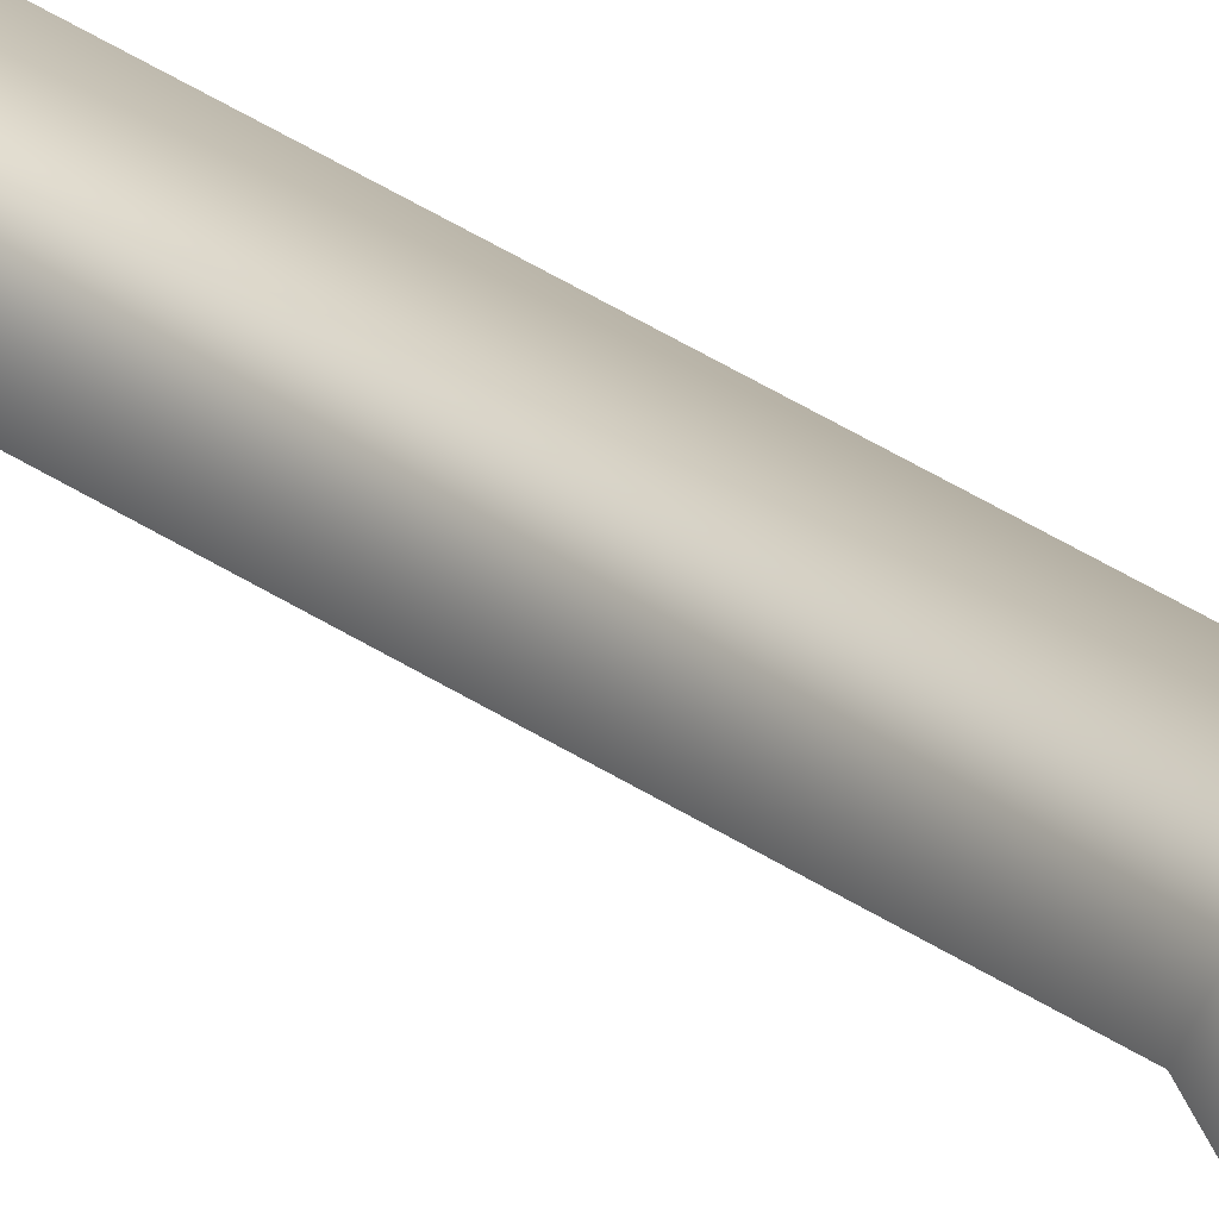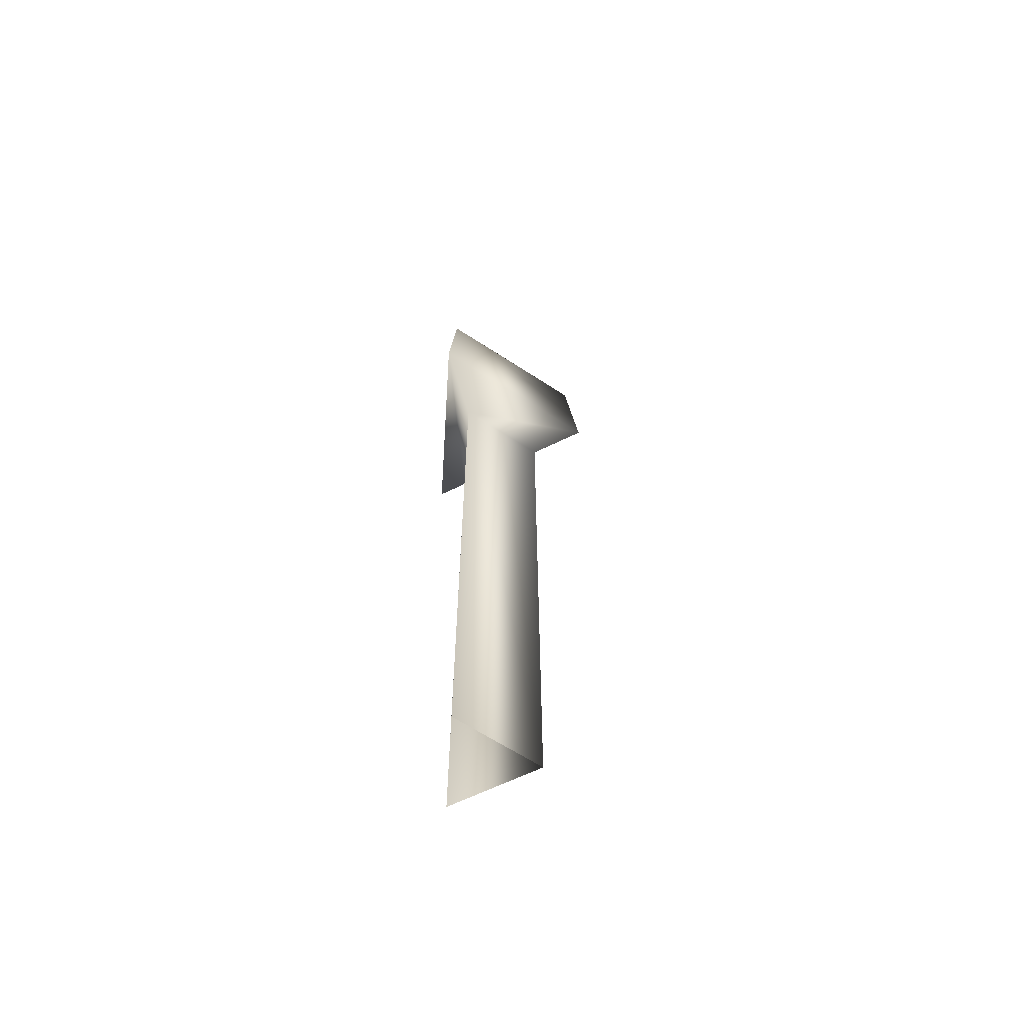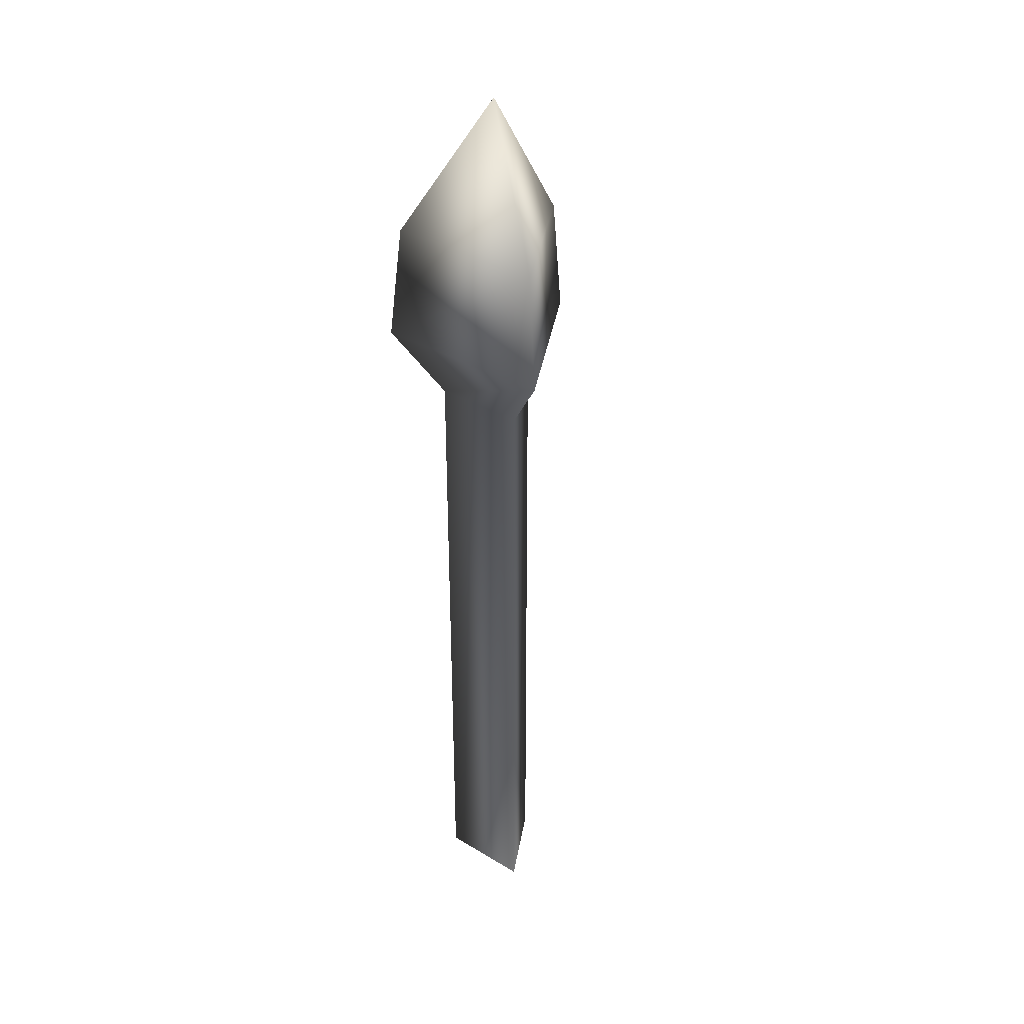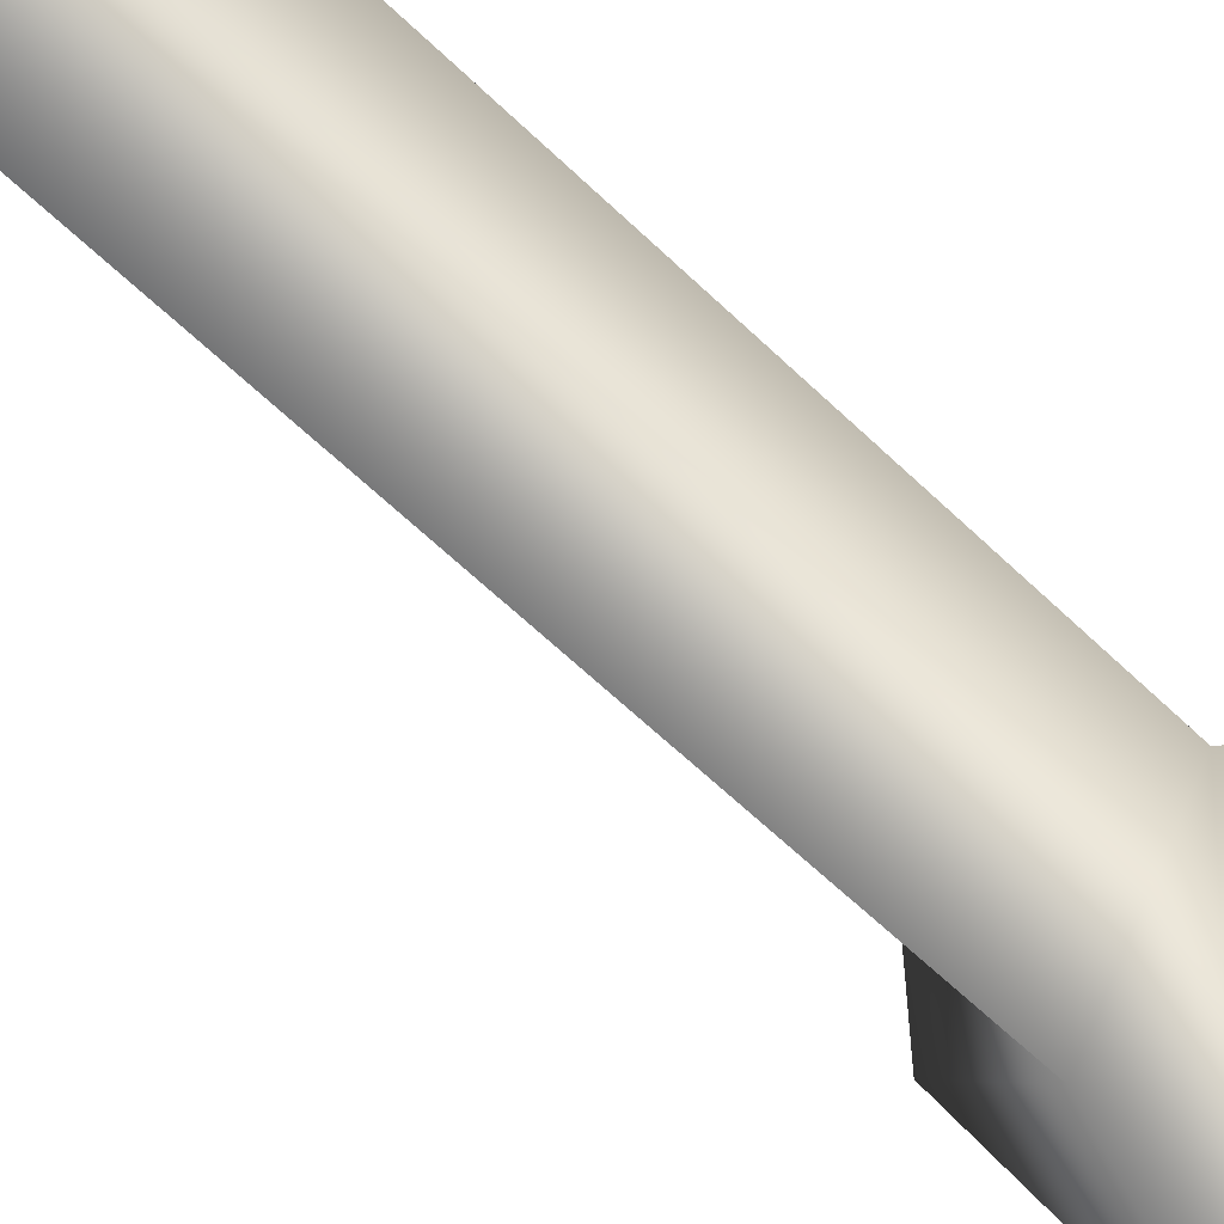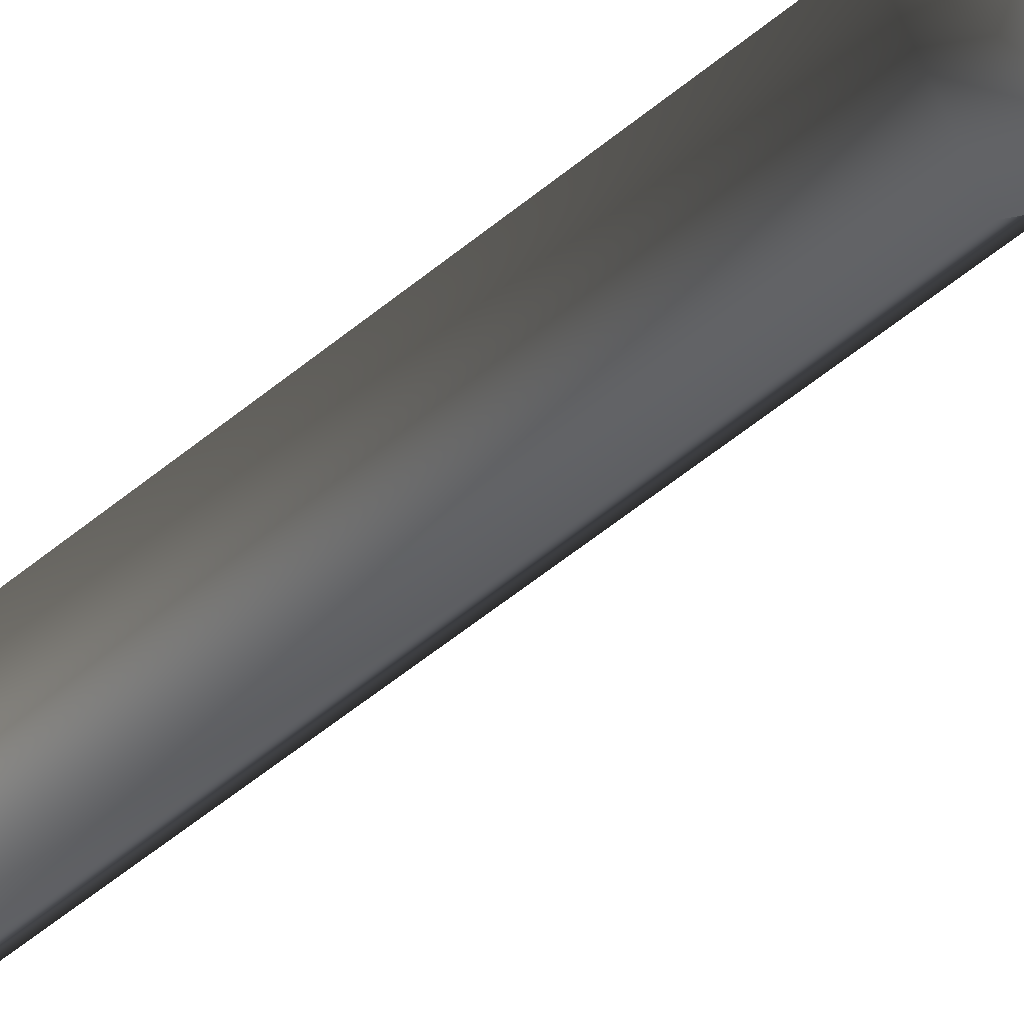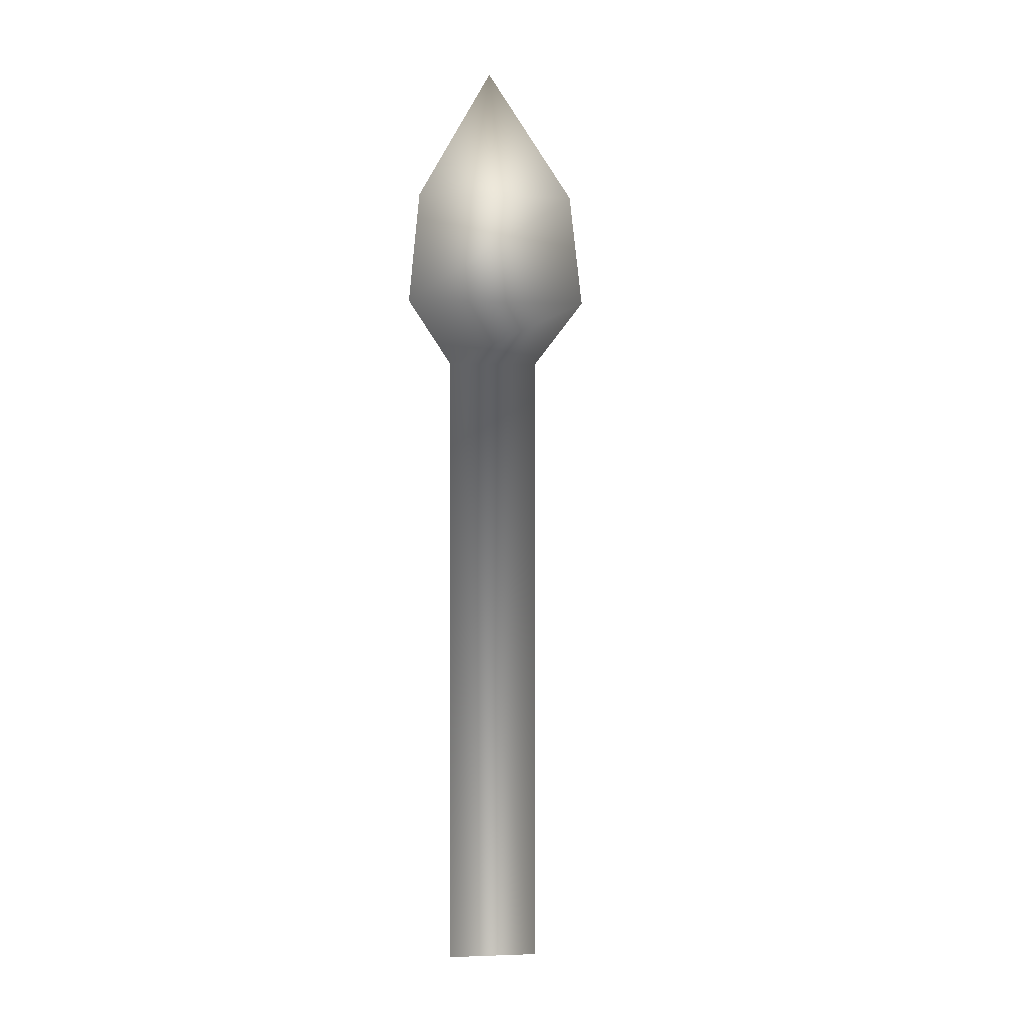
<metadata>
{"format":"obj","ext":"obj","renderer":"f3d","projection":"perspective","resolution":1024,"background":"white","views":[{"elev":73.1,"azim":118.9,"up":"+Z"},{"elev":-63.4,"azim":86.4,"up":"+Y"},{"elev":34.3,"azim":39.0,"up":"+Y"},{"elev":-47.1,"azim":40.3,"up":"+Z"},{"elev":-58.1,"azim":130.2,"up":"+Z"},{"elev":-0.1,"azim":111.7,"up":"+Y"}]}
</metadata>
<code>
o Lotus1-y_Cylinder.037
v -0.01744 0.132 0.01007
v 0 0.12 -0.01
v 0.01744 0.132 0.01007
v 0.00866 0.12 0.005
v 0 0.132 -0.02014
v -0.00866 0.12 0.005
v 0 0 -0.01
v 0.00866 0 0.005
v -0.00866 0 0.005
v -0.01521 0.1534 0.008783
v 0.01521 0.1534 0.008783
v 0 0.1534 -0.01757
v 0 0.18 0
f 7 2 4 8
f 8 4 6 9
f 2 6 1 5
f 9 6 2 7
f 11 12 13
f 3 5 12 11
f 6 4 3 1
f 4 2 5 3
f 1 3 11 10
f 5 1 10 12
f 10 11 13
f 12 10 13

</code>
